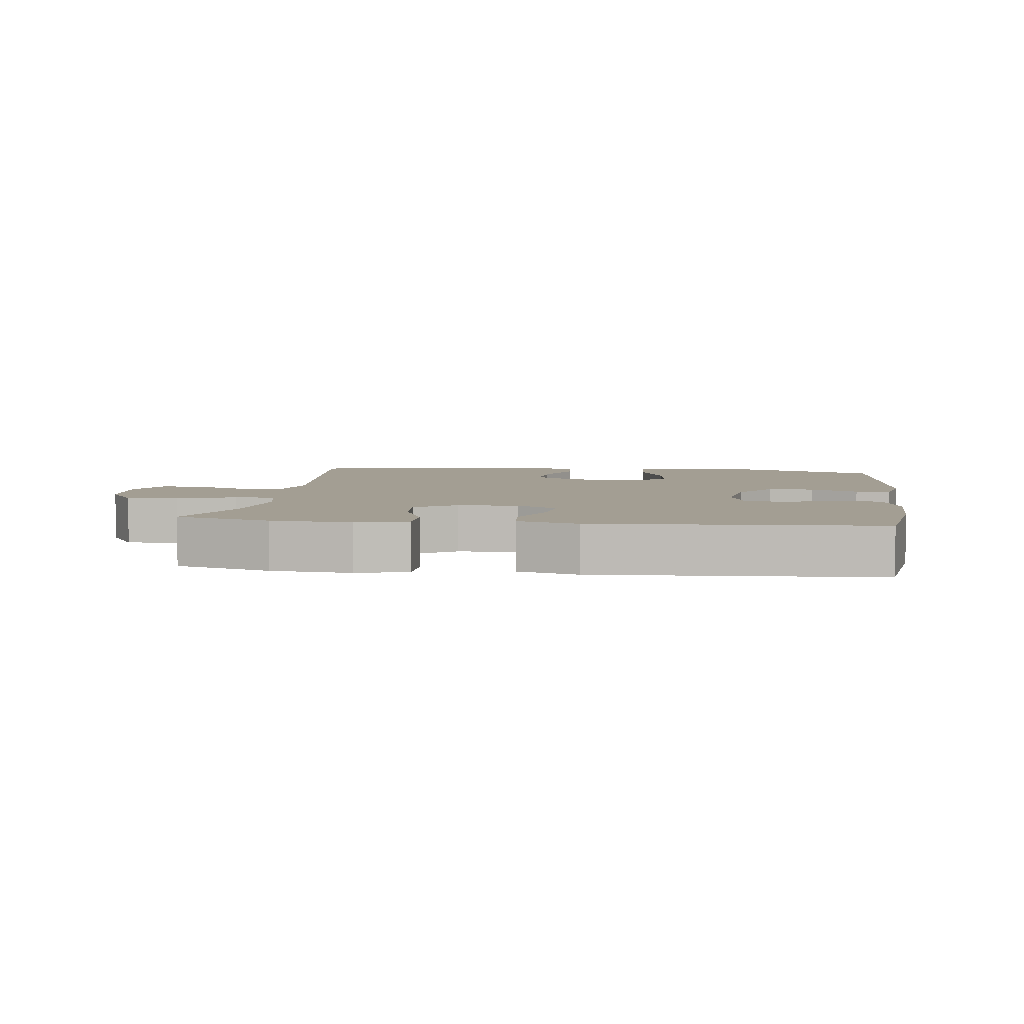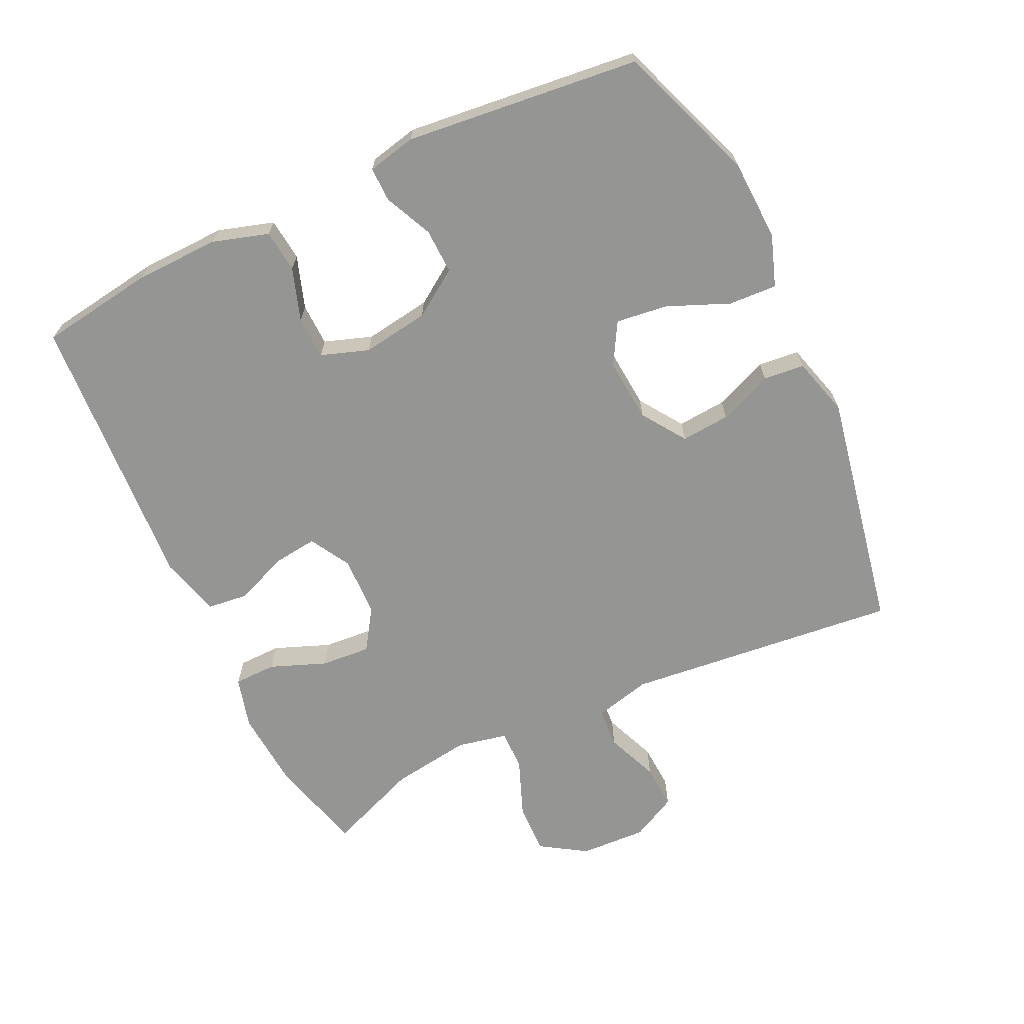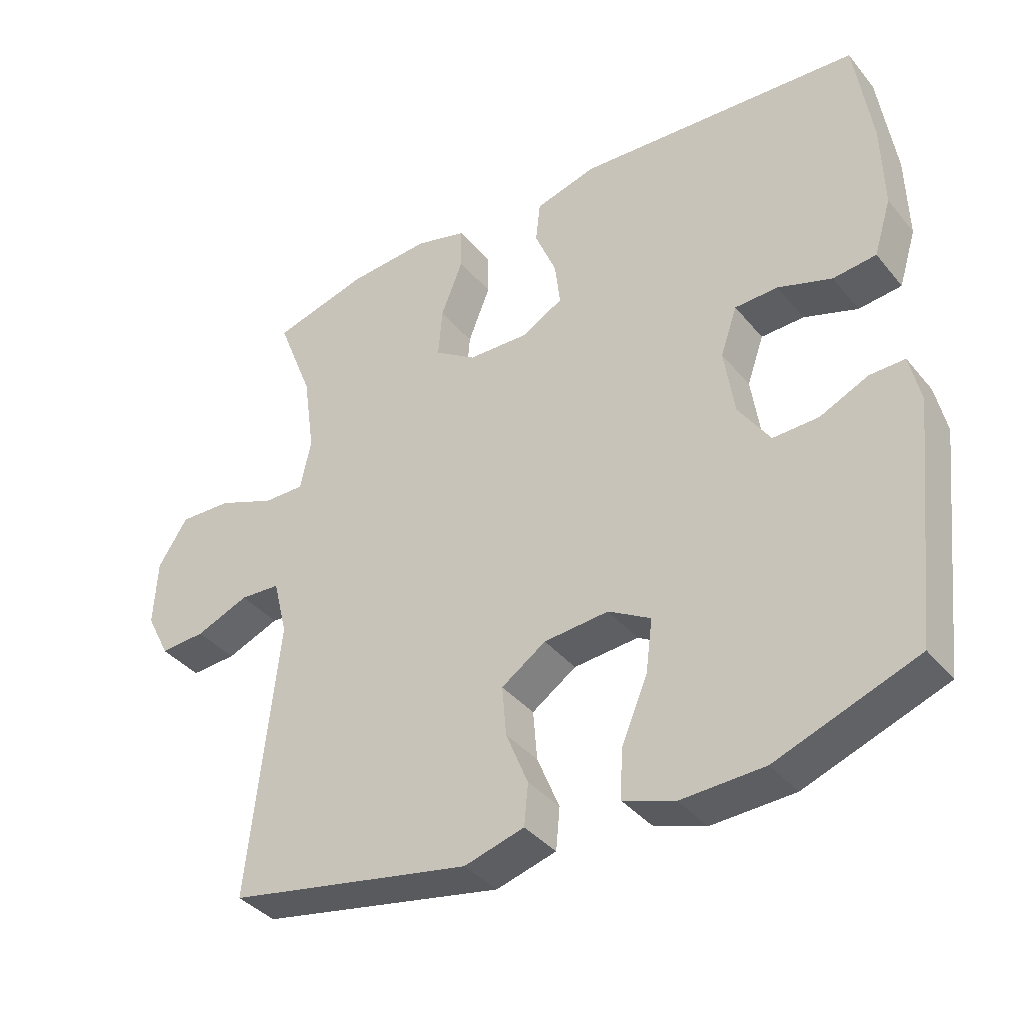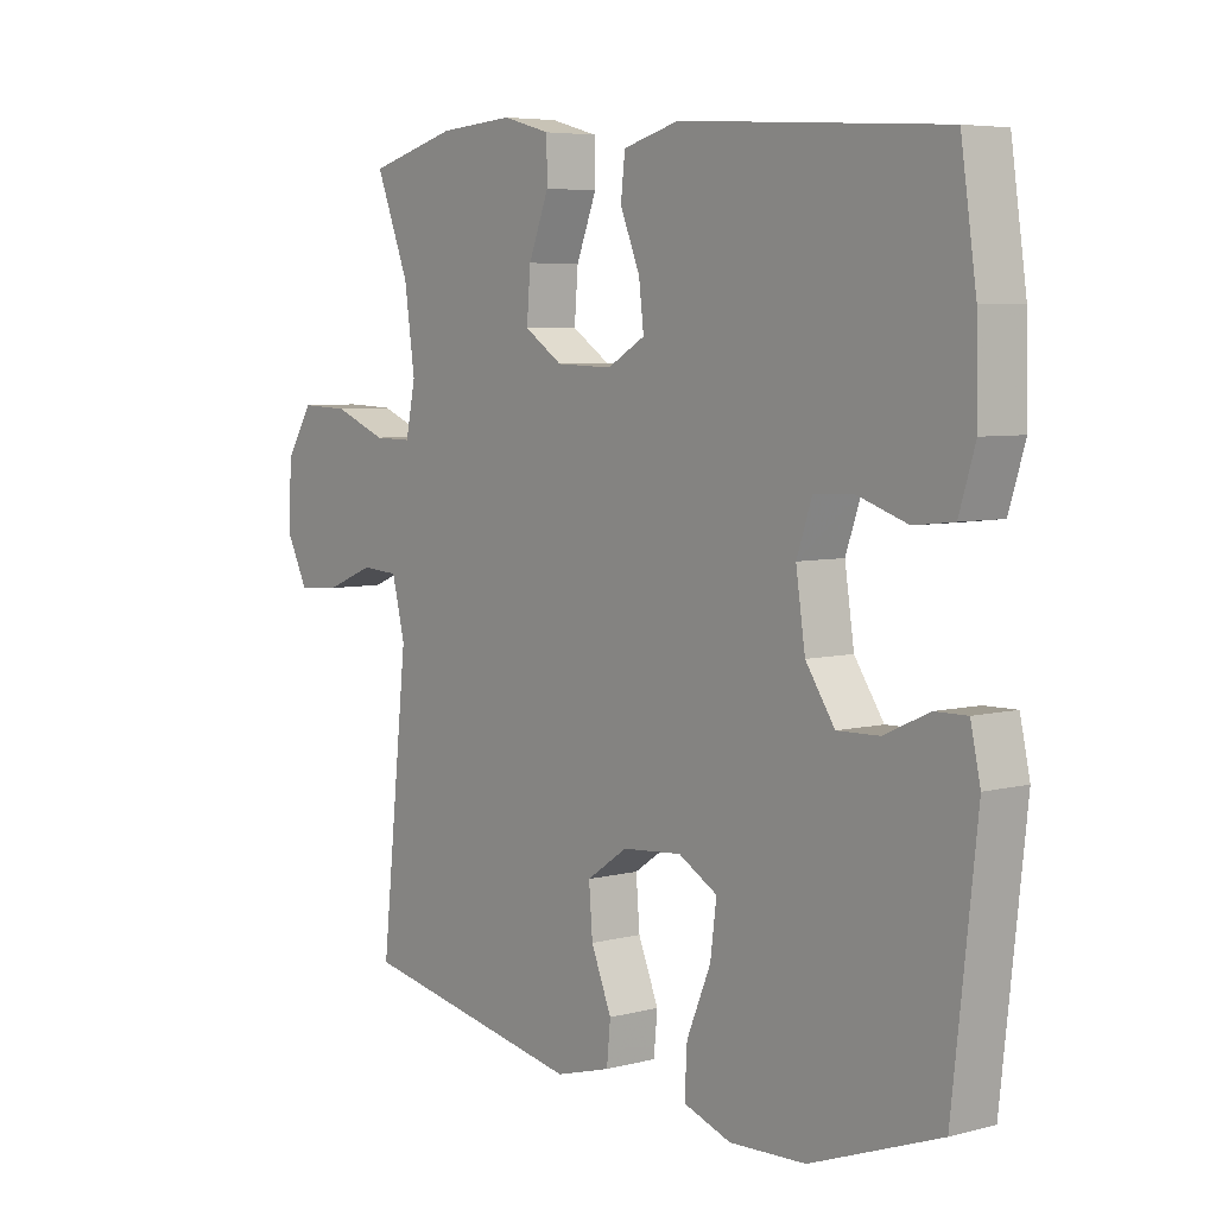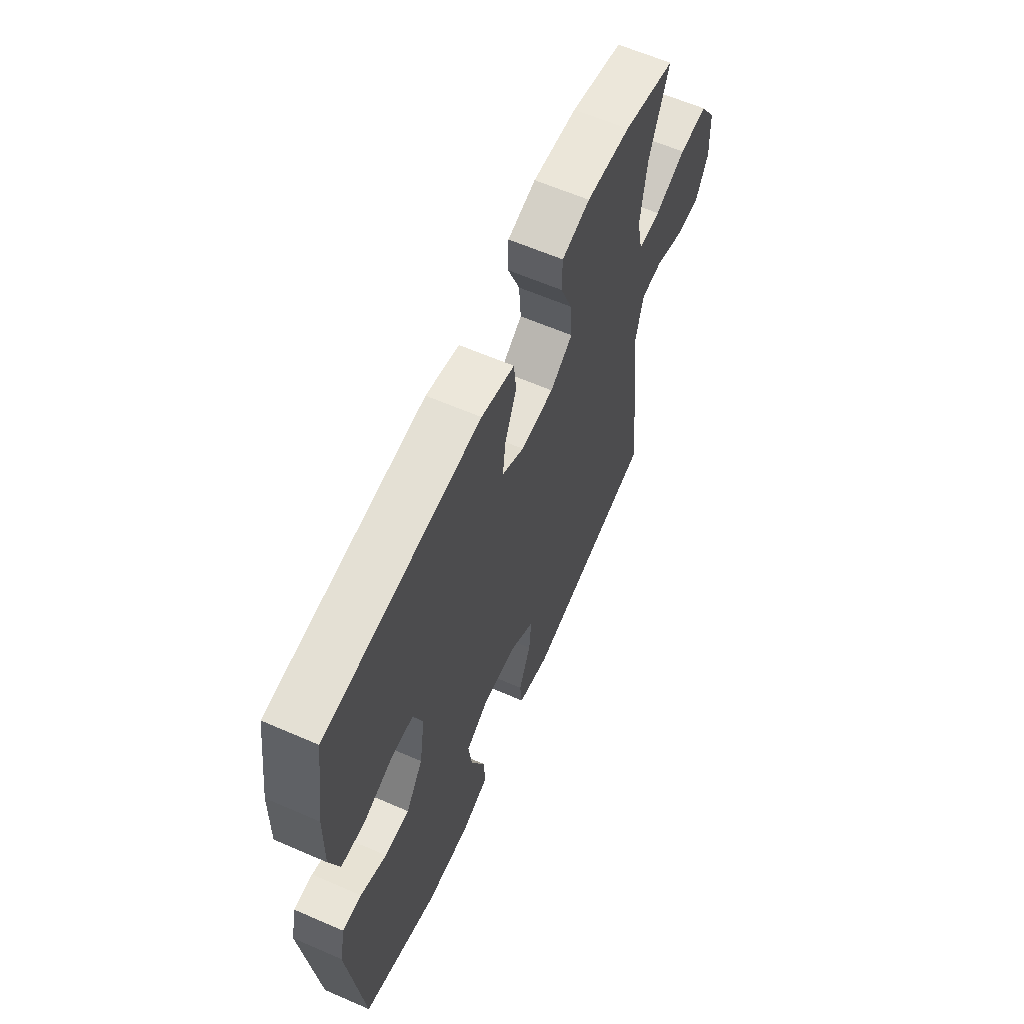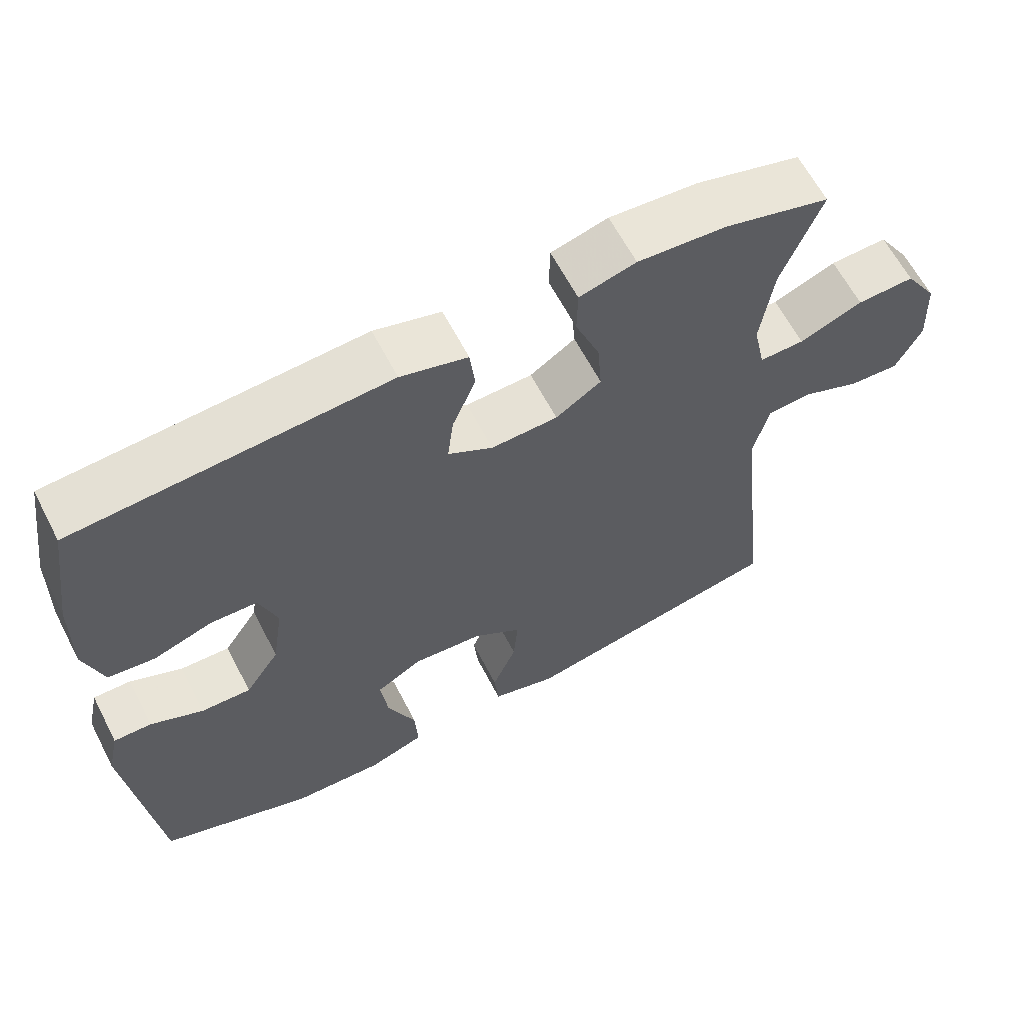
<metadata>
{"format":"obj","ext":"obj","renderer":"f3d","projection":"perspective","resolution":1024,"background":"white","views":[{"elev":5.2,"azim":7.5,"up":"+Y"},{"elev":-67.4,"azim":115.4,"up":"+Y"},{"elev":-38.1,"azim":34.6,"up":"+Z"},{"elev":5.7,"azim":51.5,"up":"+Z"},{"elev":62.2,"azim":113.8,"up":"+Z"},{"elev":62.7,"azim":152.6,"up":"+Z"}]}
</metadata>
<code>
v -0.5 0.07 -0.5
v -0.456 0.07 -0.087
v -0.477 0.07 -0.002
v -0.537 0.07 0.002
v -0.616 0.07 -0.03
v -0.684 0.07 -0.034
v -0.719 0.07 0.035
v -0.714 0.07 0.135
v -0.67 0.07 0.204
v -0.592 0.07 0.201
v -0.506 0.07 0.167
v -0.445 0.07 0.166
v -0.429 0.07 0.242
v -0.446 0.07 0.362
v -0.5 0.07 0.5
v -0.357 0.07 0.539
v -0.236 0.07 0.548
v -0.159 0.07 0.527
v -0.158 0.07 0.463
v -0.191 0.07 0.379
v -0.197 0.07 0.304
v -0.135 0.07 0.263
v -0.044 0.07 0.26
v 0.017 0.07 0.295
v 0.009 0.07 0.362
v -0.023 0.07 0.44
v -0.016 0.07 0.502
v 0.075 0.07 0.527
v 0.5 0.07 0.5
v 0.525 0.07 0.328
v 0.528 0.07 0.2
v 0.502 0.07 0.116
v 0.438 0.07 0.109
v 0.358 0.07 0.136
v 0.294 0.07 0.134
v 0.269 0.07 0.062
v 0.284 0.07 -0.039
v 0.331 0.07 -0.109
v 0.399 0.07 -0.107
v 0.471 0.07 -0.074
v 0.523 0.07 -0.073
v 0.539 0.07 -0.146
v 0.5 0.07 -0.5
v 0.291 0.07 -0.577
v 0.168 0.07 -0.582
v 0.091 0.07 -0.555
v 0.095 0.07 -0.482
v 0.134 0.07 -0.389
v 0.144 0.07 -0.311
v 0.081 0.07 -0.275
v -0.015 0.07 -0.283
v -0.081 0.07 -0.328
v -0.075 0.07 -0.402
v -0.042 0.07 -0.483
v -0.048 0.07 -0.545
v -0.137 0.07 -0.57
v -0.5 0 -0.5
v -0.456 0 -0.087
v -0.477 0 -0.002
v -0.537 0 0.002
v -0.616 0 -0.03
v -0.684 0 -0.034
v -0.719 0 0.035
v -0.714 0 0.135
v -0.67 0 0.204
v -0.592 0 0.201
v -0.506 0 0.167
v -0.445 0 0.166
v -0.429 0 0.242
v -0.446 0 0.362
v -0.5 0 0.5
v -0.357 0 0.539
v -0.236 0 0.548
v -0.159 0 0.527
v -0.158 0 0.463
v -0.191 0 0.379
v -0.197 0 0.304
v -0.135 0 0.263
v -0.044 0 0.26
v 0.017 0 0.295
v 0.009 0 0.362
v -0.023 0 0.44
v -0.016 0 0.502
v 0.075 0 0.527
v 0.5 0 0.5
v 0.525 0 0.328
v 0.528 0 0.2
v 0.502 0 0.116
v 0.438 0 0.109
v 0.358 0 0.136
v 0.294 0 0.134
v 0.269 0 0.062
v 0.284 0 -0.039
v 0.331 0 -0.109
v 0.399 0 -0.107
v 0.471 0 -0.074
v 0.523 0 -0.073
v 0.539 0 -0.146
v 0.5 0 -0.5
v 0.291 0 -0.577
v 0.168 0 -0.582
v 0.091 0 -0.555
v 0.095 0 -0.482
v 0.134 0 -0.389
v 0.144 0 -0.311
v 0.081 0 -0.275
v -0.015 0 -0.283
v -0.081 0 -0.328
v -0.075 0 -0.402
v -0.042 0 -0.483
v -0.048 0 -0.545
v -0.137 0 -0.57
f 56 1 2
f 55 56 2
f 54 55 2
f 53 54 2
f 52 53 2 3
f 51 52 3
f 50 51 3
f 46 47 48
f 45 46 48
f 44 45 48
f 43 44 48
f 42 43 48
f 41 42 48
f 40 41 48
f 39 40 48
f 38 39 48 49
f 37 38 49 50
f 32 33 34
f 31 32 34
f 30 31 34
f 29 30 34
f 28 29 34
f 27 28 34
f 26 27 34
f 25 26 34
f 24 25 34 35
f 23 24 35 36
f 18 19 20
f 17 18 20
f 16 17 20
f 15 16 20
f 14 15 20
f 13 14 20 21
f 12 13 21 22
f 9 10 11
f 8 9 11
f 7 8 11
f 6 7 11
f 5 6 11
f 4 5 11
f 3 4 11 12
f 36 37 50
f 23 36 50
f 22 23 50
f 12 22 50
f 3 12 50
f 58 57 112
f 58 112 111
f 58 111 110
f 58 110 109
f 59 58 109 108
f 59 108 107
f 59 107 106
f 104 103 102
f 104 102 101
f 104 101 100
f 104 100 99
f 104 99 98
f 104 98 97
f 104 97 96
f 104 96 95
f 105 104 95 94
f 106 105 94 93
f 90 89 88
f 90 88 87
f 90 87 86
f 90 86 85
f 90 85 84
f 90 84 83
f 90 83 82
f 90 82 81
f 91 90 81 80
f 92 91 80 79
f 76 75 74
f 76 74 73
f 76 73 72
f 76 72 71
f 76 71 70
f 77 76 70 69
f 78 77 69 68
f 67 66 65
f 67 65 64
f 67 64 63
f 67 63 62
f 67 62 61
f 67 61 60
f 68 67 60 59
f 106 93 92
f 106 92 79
f 106 79 78
f 106 78 68
f 106 68 59
f 1 57 58 2
f 2 58 59 3
f 3 59 60 4
f 4 60 61 5
f 5 61 62 6
f 6 62 63 7
f 7 63 64 8
f 8 64 65 9
f 9 65 66 10
f 10 66 67 11
f 11 67 68 12
f 12 68 69 13
f 13 69 70 14
f 14 70 71 15
f 15 71 72 16
f 16 72 73 17
f 17 73 74 18
f 18 74 75 19
f 19 75 76 20
f 20 76 77 21
f 21 77 78 22
f 22 78 79 23
f 23 79 80 24
f 24 80 81 25
f 25 81 82 26
f 26 82 83 27
f 27 83 84 28
f 28 84 85 29
f 29 85 86 30
f 30 86 87 31
f 31 87 88 32
f 32 88 89 33
f 33 89 90 34
f 34 90 91 35
f 35 91 92 36
f 36 92 93 37
f 37 93 94 38
f 38 94 95 39
f 39 95 96 40
f 40 96 97 41
f 41 97 98 42
f 42 98 99 43
f 43 99 100 44
f 44 100 101 45
f 45 101 102 46
f 46 102 103 47
f 47 103 104 48
f 48 104 105 49
f 49 105 106 50
f 50 106 107 51
f 51 107 108 52
f 52 108 109 53
f 53 109 110 54
f 54 110 111 55
f 55 111 112 56
f 56 112 57 1

</code>
